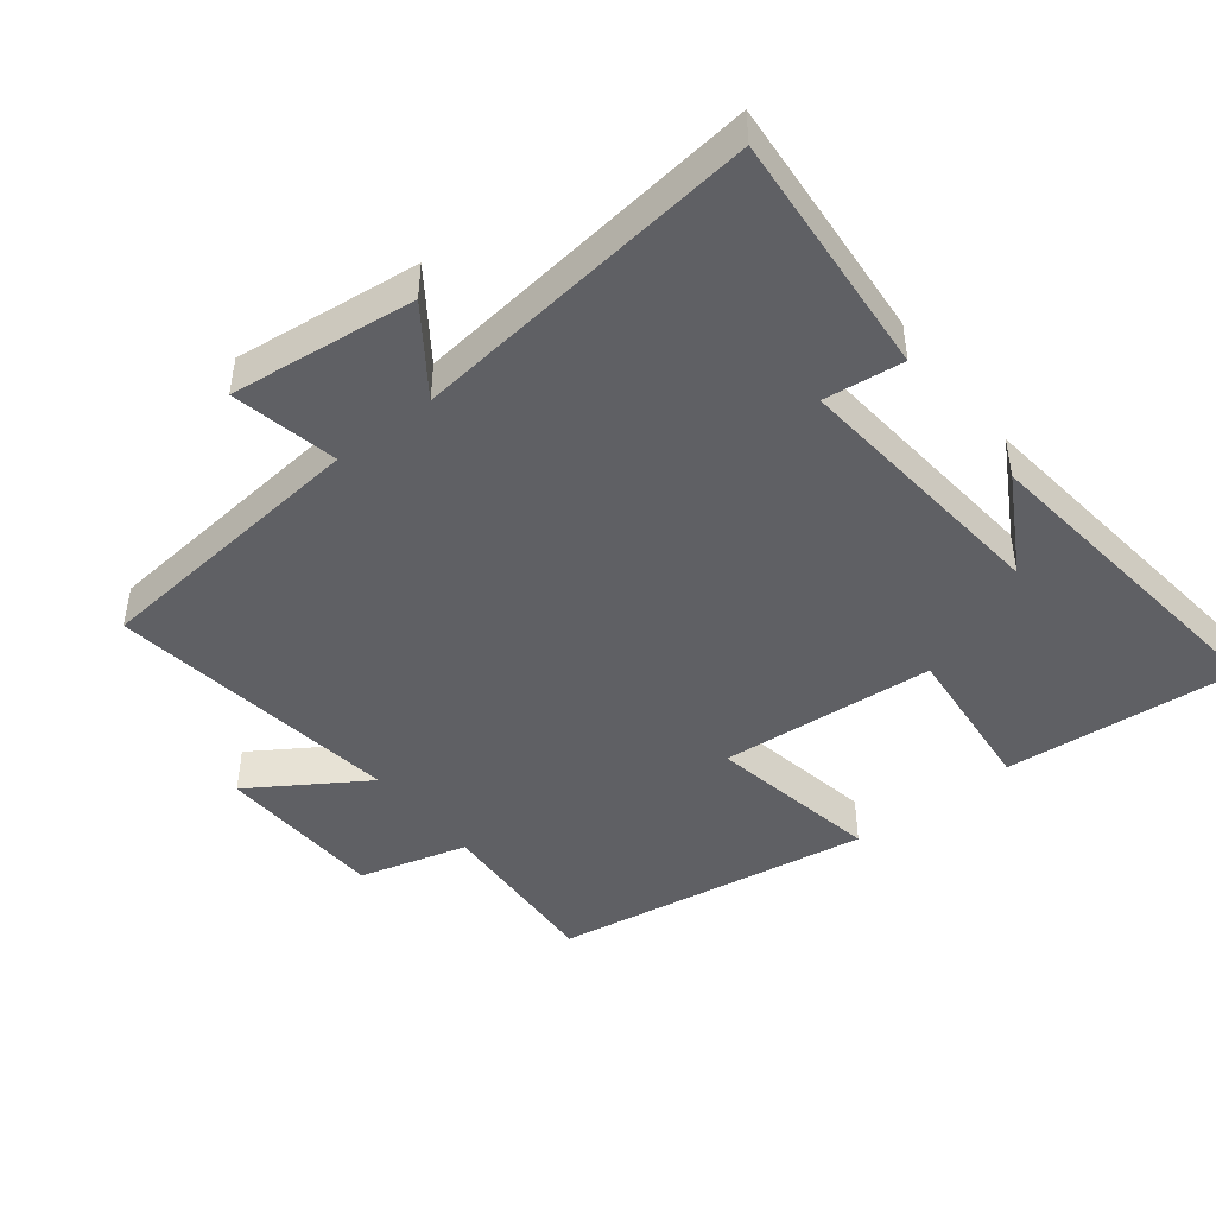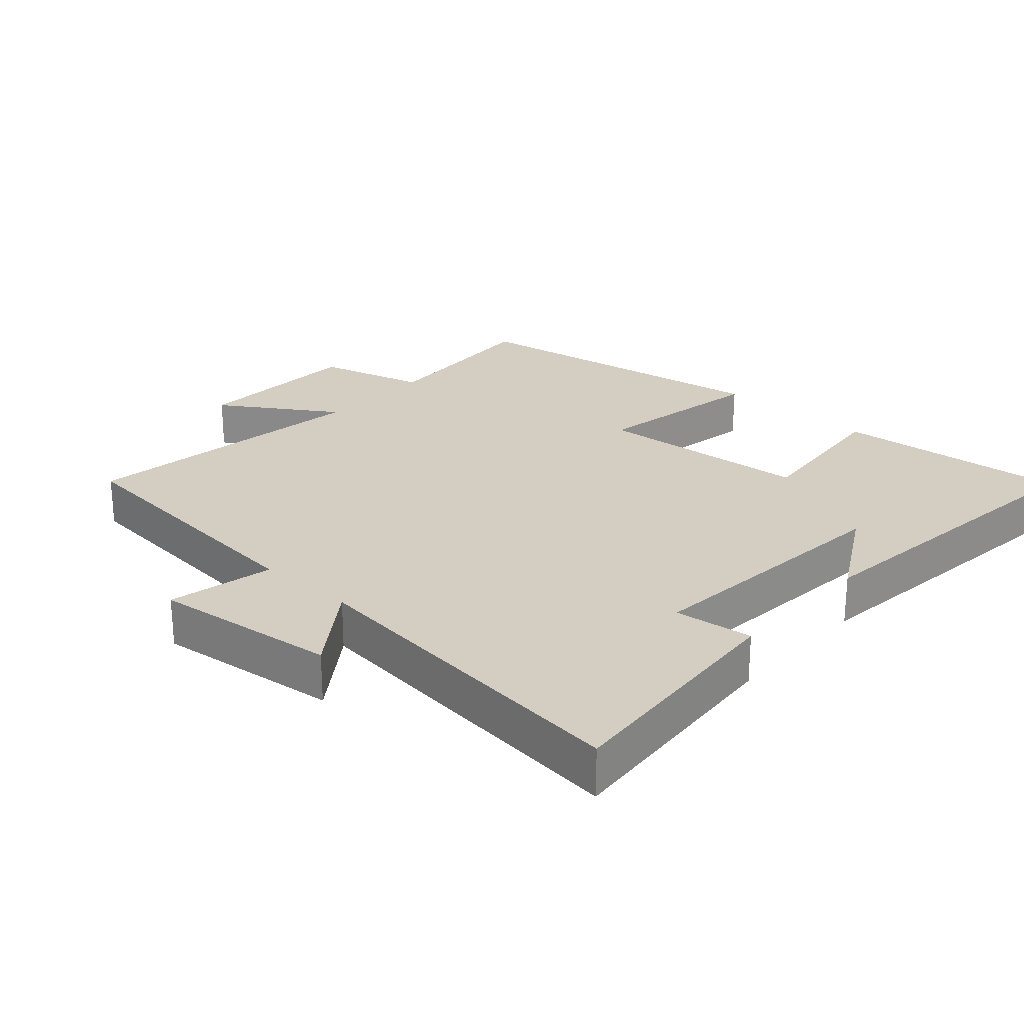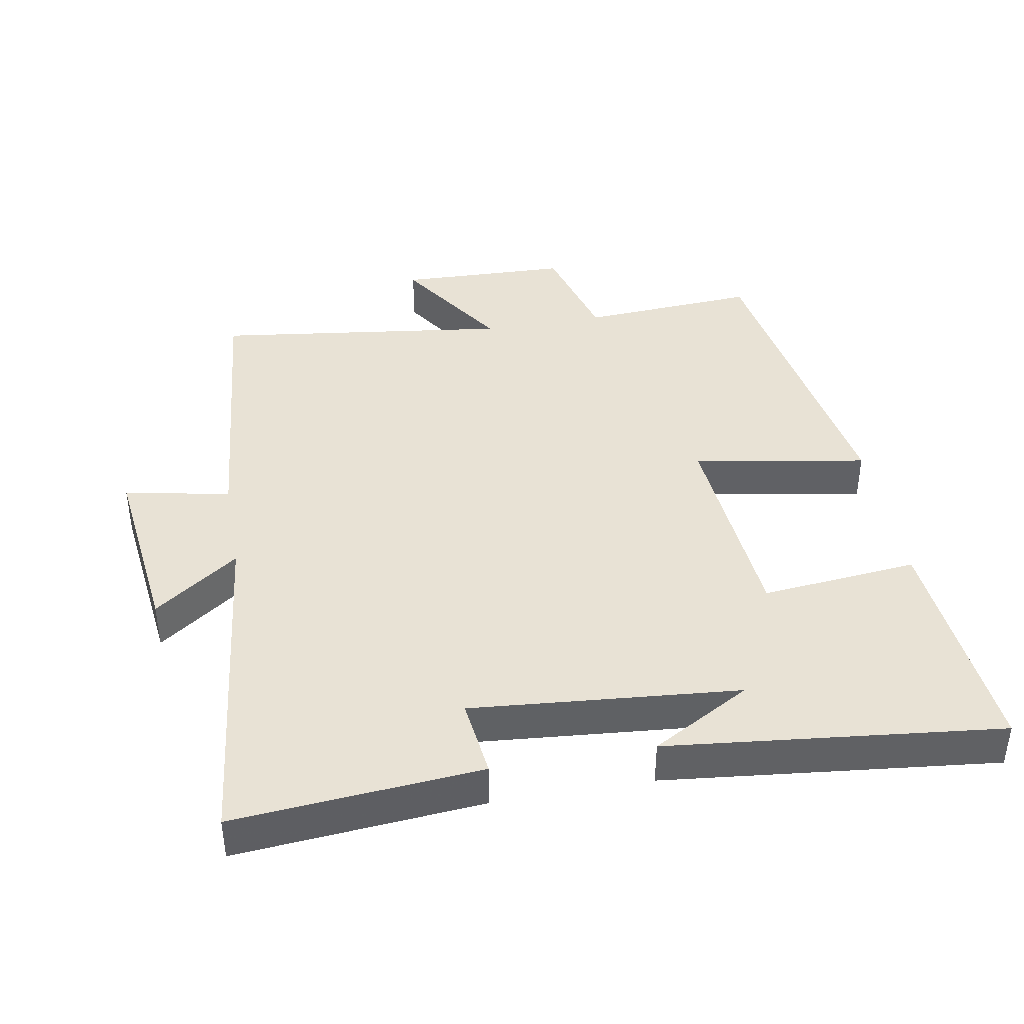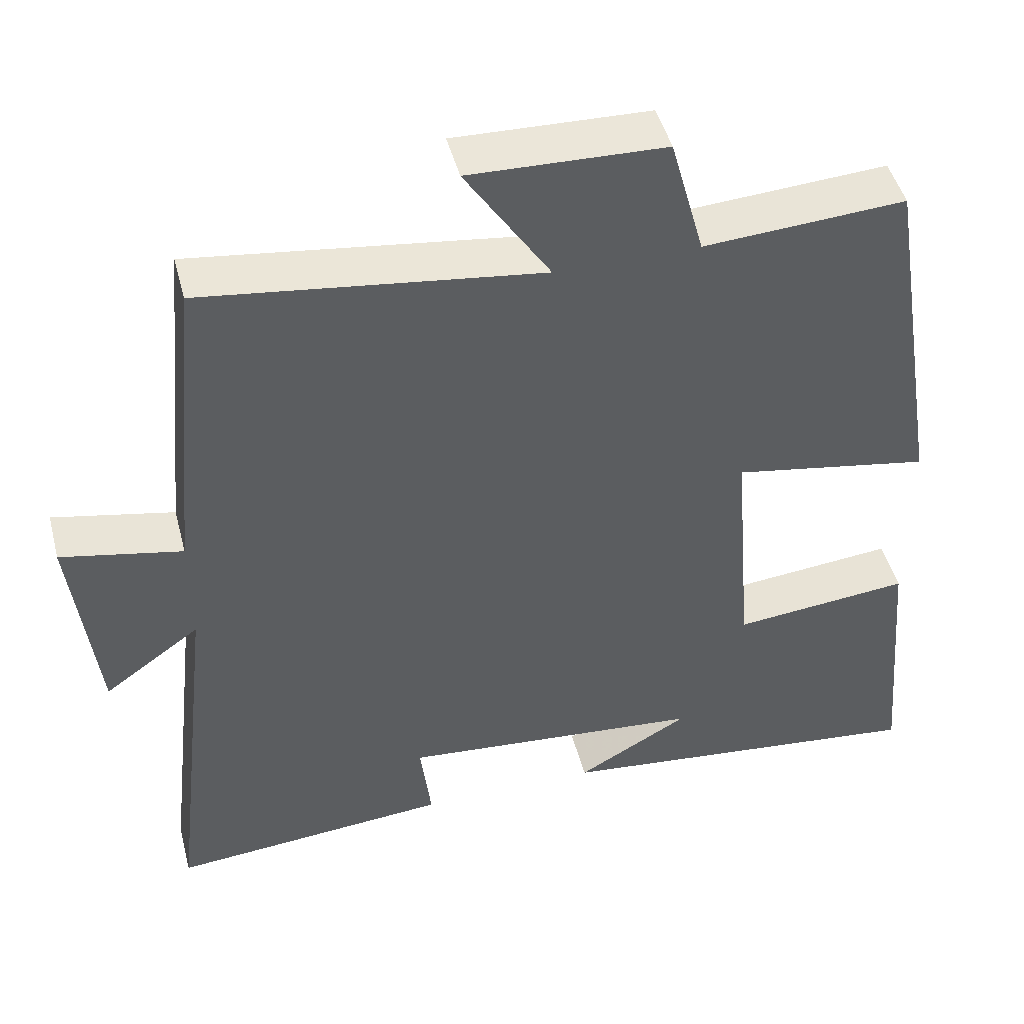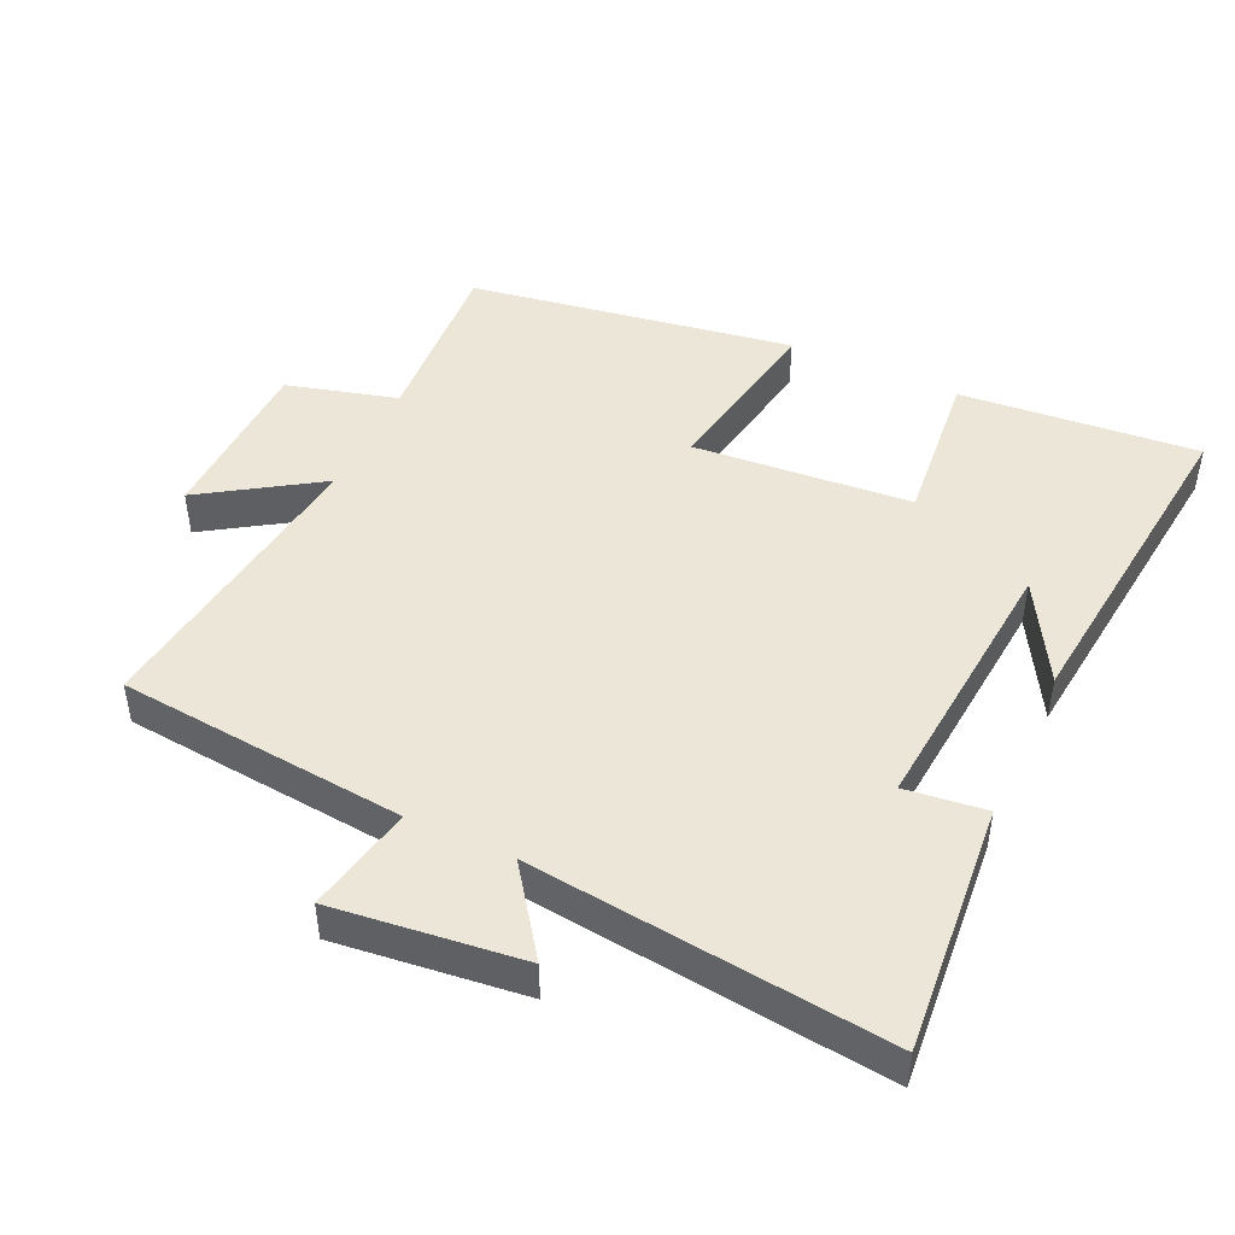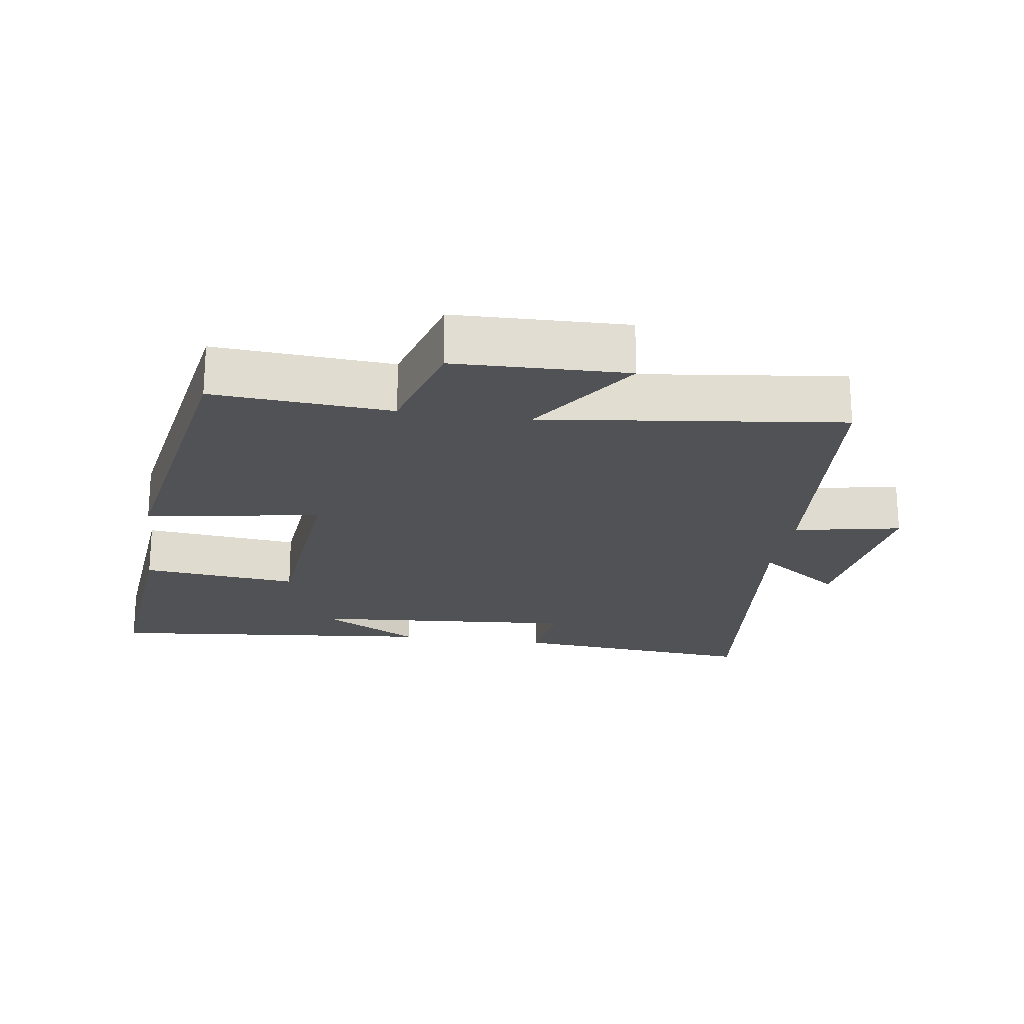
<metadata>
{"format":"obj","ext":"obj","renderer":"f3d","projection":"perspective","resolution":1024,"background":"white","views":[{"elev":-45.2,"azim":128.3,"up":"+Y"},{"elev":25.2,"azim":132.1,"up":"+Y"},{"elev":40.9,"azim":169.9,"up":"+Y"},{"elev":46.8,"azim":165.5,"up":"+Z"},{"elev":46.4,"azim":114.9,"up":"+Y"},{"elev":-21.1,"azim":-8.8,"up":"+Y"}]}
</metadata>
<code>
v 0.46 0.07 0.557
v 0.5 0.07 0.138
v 0.657 0.07 0.17
v 0.625 0.07 -0.104
v 0.5 0.07 -0.014
v 0.559 0.07 -0.531
v 0.195 0.07 -0.5
v 0.209 0.07 -0.383
v -0.185 0.07 -0.417
v -0.039 0.07 -0.5
v -0.53 0.07 -0.553
v -0.5 0.07 -0.206
v -0.269 0.07 -0.229
v -0.243 0.07 0.089
v -0.5 0.07 0.044
v -0.424 0.07 0.517
v -0.163 0.07 0.5
v -0.119 0.07 0.661
v 0.133 0.07 0.669
v 0.023 0.07 0.5
v 0.46 0 0.557
v 0.5 0 0.138
v 0.657 0 0.17
v 0.625 0 -0.104
v 0.5 0 -0.014
v 0.559 0 -0.531
v 0.195 0 -0.5
v 0.209 0 -0.383
v -0.185 0 -0.417
v -0.039 0 -0.5
v -0.53 0 -0.553
v -0.5 0 -0.206
v -0.269 0 -0.229
v -0.243 0 0.089
v -0.5 0 0.044
v -0.424 0 0.517
v -0.163 0 0.5
v -0.119 0 0.661
v 0.133 0 0.669
v 0.023 0 0.5
f 17 18 19 20
f 14 15 16 17
f 13 14 17 20
f 11 12 13
f 9 10 11
f 9 11 13
f 20 1 2
f 13 20 2
f 9 13 2
f 8 9 2
f 5 6 7 8
f 3 4 5
f 2 3 5
f 2 5 8
f 40 39 38 37
f 37 36 35 34
f 40 37 34 33
f 33 32 31
f 31 30 29
f 33 31 29
f 22 21 40
f 22 40 33
f 22 33 29
f 22 29 28
f 28 27 26 25
f 25 24 23
f 25 23 22
f 28 25 22
f 1 21 22 2
f 2 22 23 3
f 3 23 24 4
f 4 24 25 5
f 5 25 26 6
f 6 26 27 7
f 7 27 28 8
f 8 28 29 9
f 9 29 30 10
f 10 30 31 11
f 11 31 32 12
f 12 32 33 13
f 13 33 34 14
f 14 34 35 15
f 15 35 36 16
f 16 36 37 17
f 17 37 38 18
f 18 38 39 19
f 19 39 40 20
f 20 40 21 1

</code>
